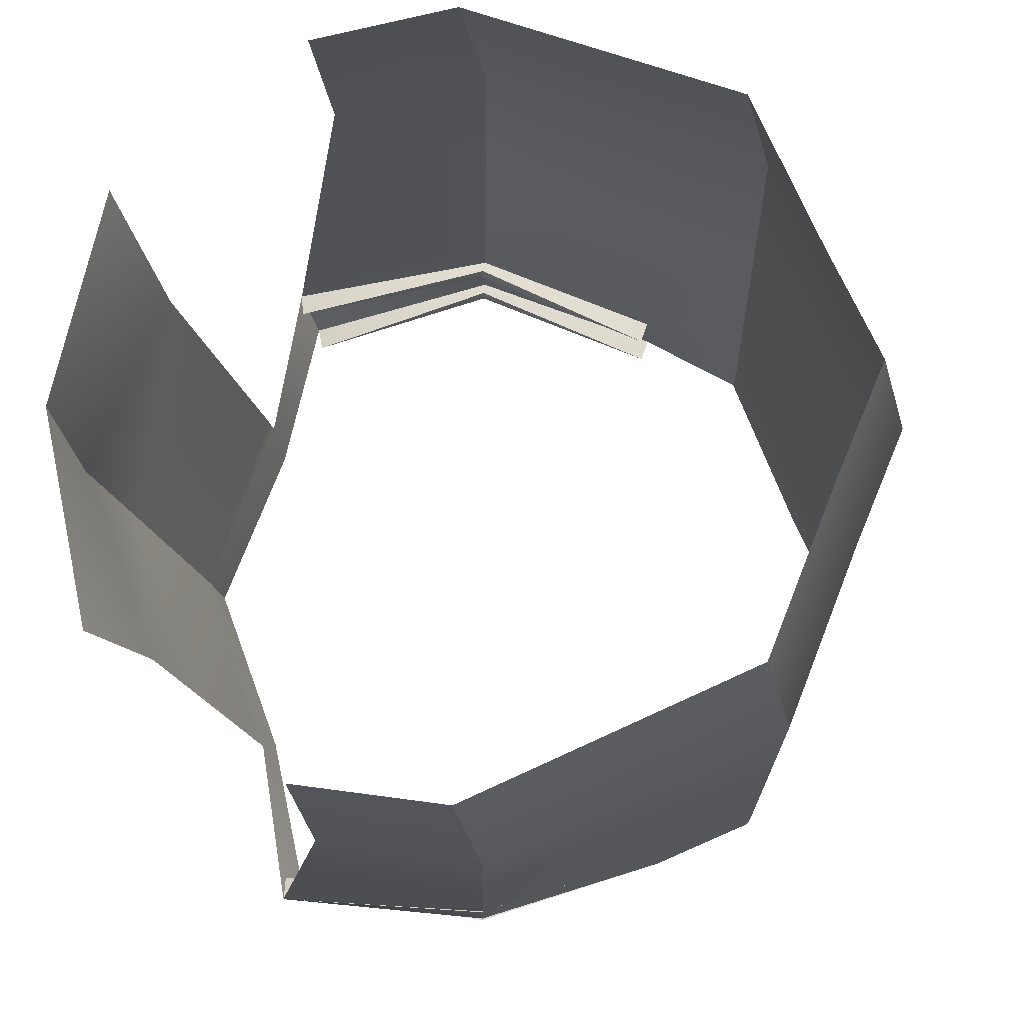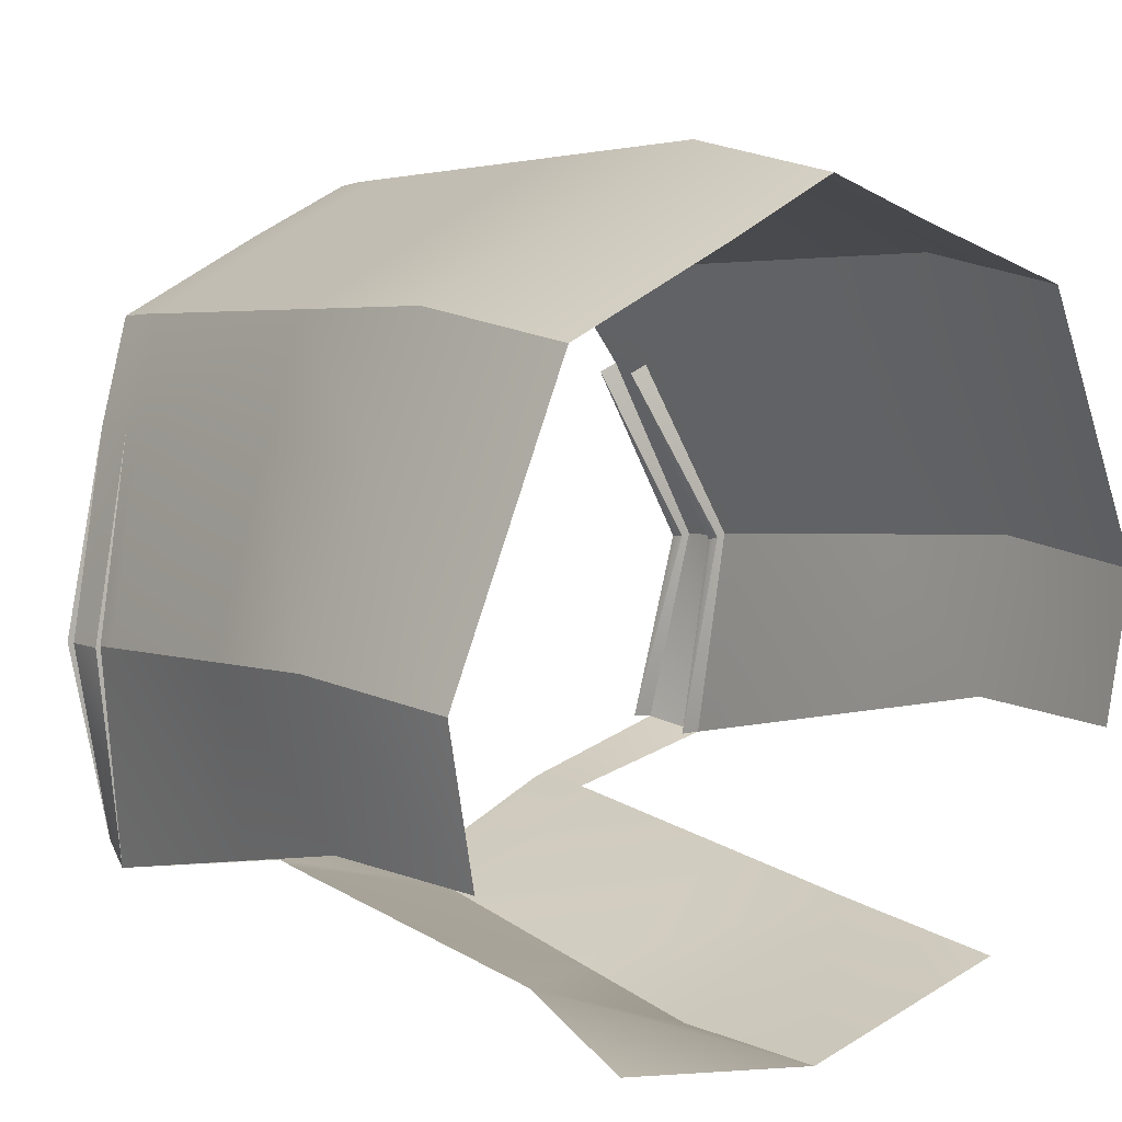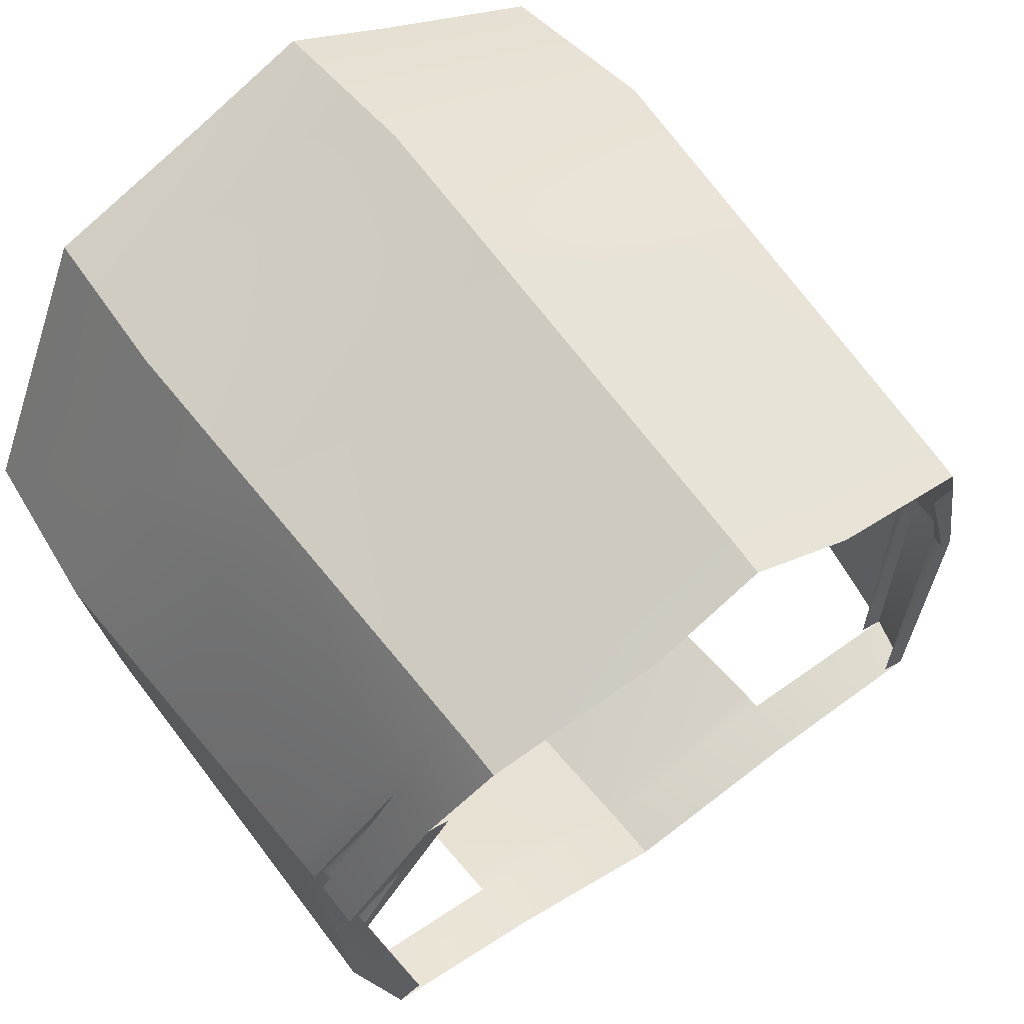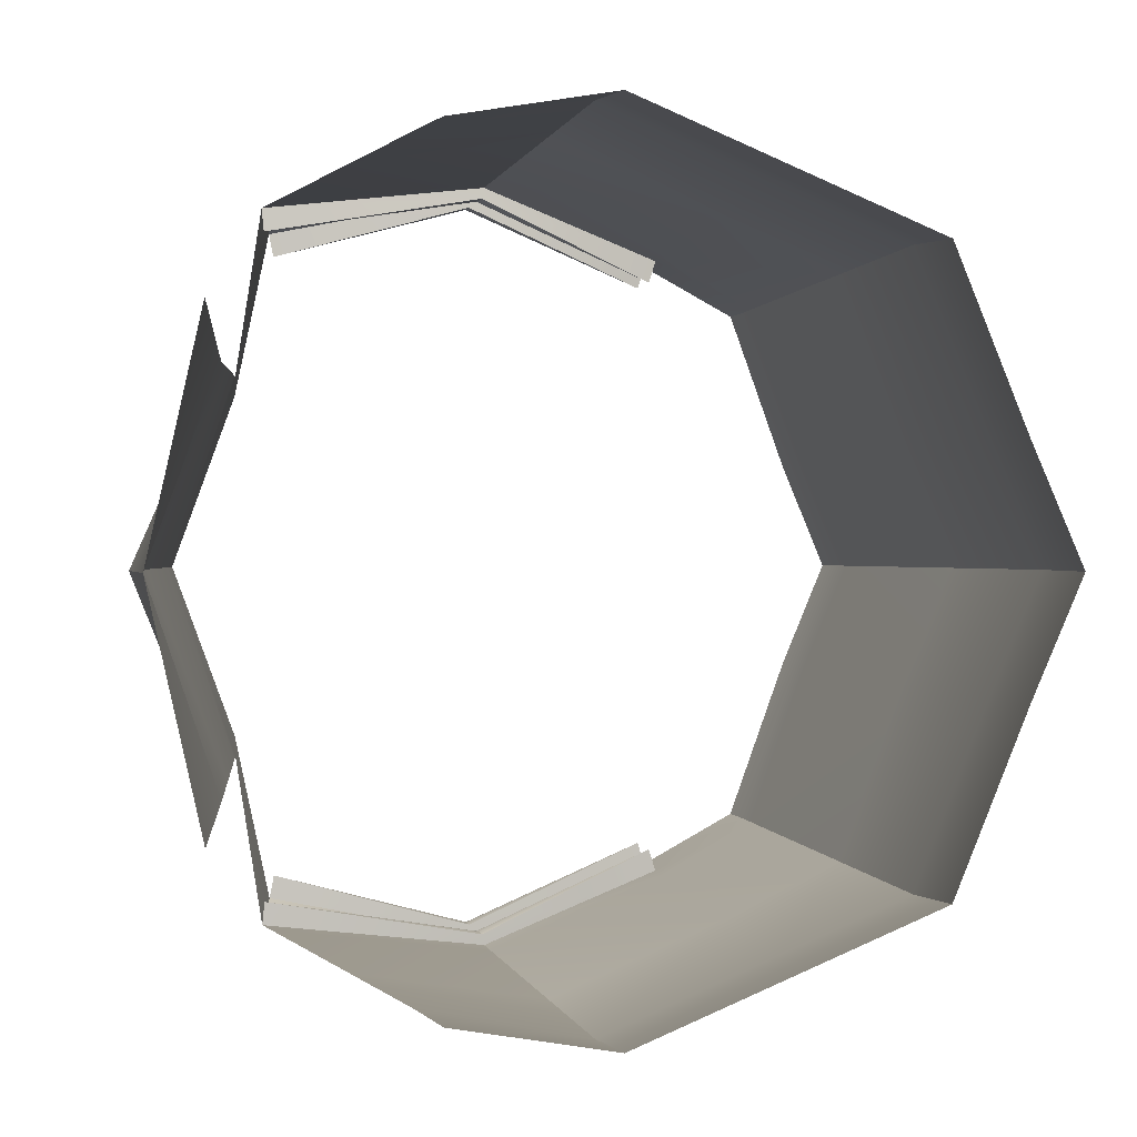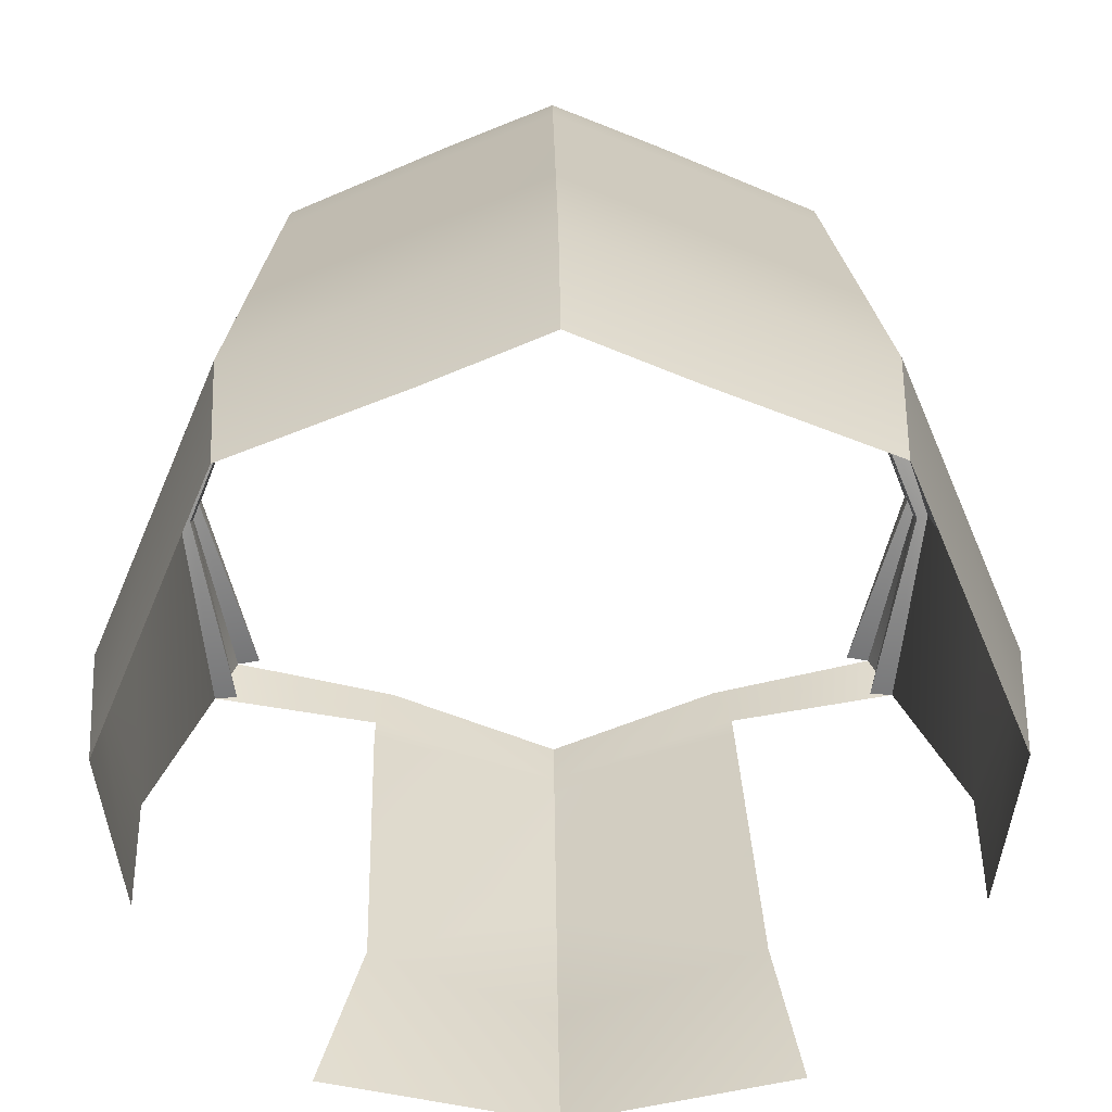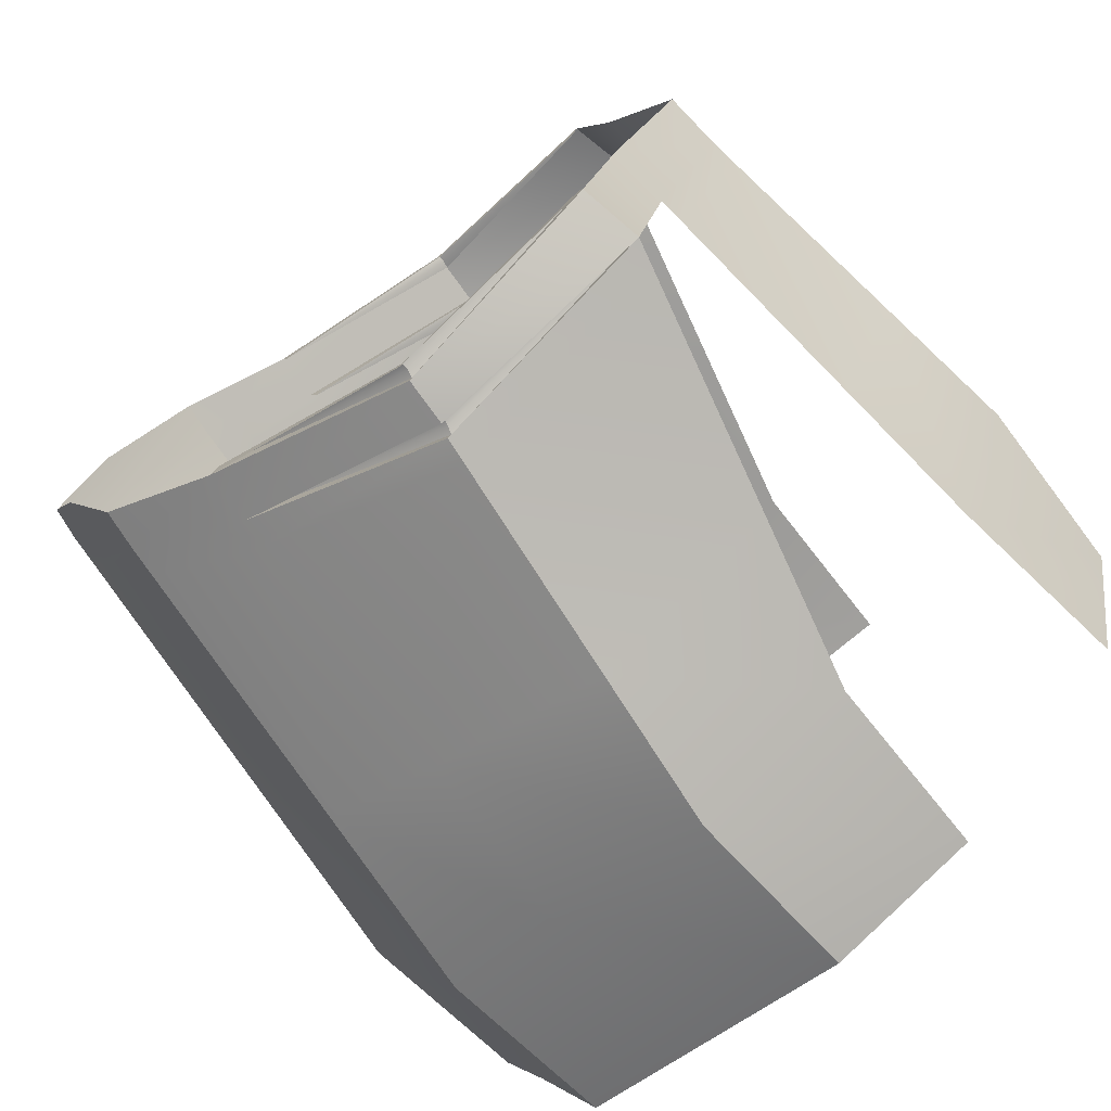
<metadata>
{"format":"obj","ext":"obj","renderer":"f3d","projection":"perspective","resolution":1024,"background":"white","views":[{"elev":-19.5,"azim":98.3,"up":"+Z"},{"elev":13.1,"azim":51.5,"up":"+Y"},{"elev":55.5,"azim":-126.5,"up":"+Y"},{"elev":0.5,"azim":82.6,"up":"+Z"},{"elev":28.2,"azim":89.4,"up":"+Y"},{"elev":-77.0,"azim":-47.7,"up":"+Z"}]}
</metadata>
<code>
g default
v 0.956 2.288 0
v 0.956 -2.288 0
v 0.956 -0.9022 2.162
v 0.956 0 2.331
v 0.956 1.618 1.637
v 0.956 2.01 0.655
v 0.956 -1.842 1.021
v 1.938 2.198 0
v 1.938 1.931 0.6232
v 1.938 1.554 1.56
v 1.938 0 2.223
v 1.938 -0.8384 2.085
v 1.938 -1.921 1.25
v 1.938 -2.198 0
v -1.913 1.871 0
v -1.913 1.622 0.6038
v -1.753 1.269 1.513
v -1.27 -1.602 2.038
v -1.228 -1.753 1.073
v -1.155 -2.12 0
v -1.482 -2.11 0
v -1.553 -1.753 0.9816
v -1.596 -1.554 1.926
v -1.961 1.235 1.506
v -2.089 1.585 0.6009
v -2.089 1.833 0
v 1.938 0.8876 1.845
v 0.956 0.924 1.935
v -1.503 0.7 1.789
v -1.776 0.6769 1.781
v -1.577 -0.4032 2.145
v -1.5 -0.3929 2.149
v -1.255 -0.366 2.155
v -1.187 -0.3423 2.163
v -1.252 -0.3804 2.092
v -1.265 -1.59 1.905
v -1.221 -0.3701 2.091
v -1.49 0.6593 1.662
v -1.182 -0.356 2.101
v -1.575 -0.4118 2.082
v -1.594 -1.529 1.795
v -1.538 -0.4106 2.08
v -1.769 0.6353 1.654
v -1.497 -0.4007 2.087
v 0.956 -0.9022 -2.162
v 0.956 0 -2.331
v 0.956 1.618 -1.637
v 0.956 2.01 -0.655
v 0.956 -1.842 -1.127
v 1.938 1.931 -0.6232
v 1.938 1.554 -1.56
v 1.938 0 -2.223
v 1.938 -0.8384 -2.085
v 1.938 -1.921 -1.25
v -1.913 1.622 -0.6038
v -1.753 1.269 -1.513
v -1.27 -1.602 -2.038
v -1.228 -1.753 -1.073
v -1.553 -1.753 -0.9816
v -1.596 -1.554 -1.926
v -1.961 1.235 -1.506
v -2.089 1.585 -0.6009
v 1.938 0.8876 -1.845
v 0.956 0.924 -1.935
v -1.503 0.7 -1.789
v -1.776 0.6769 -1.781
v -1.577 -0.4032 -2.145
v -1.5 -0.3929 -2.149
v -1.255 -0.366 -2.155
v -1.187 -0.3423 -2.163
v -1.252 -0.3804 -2.092
v -1.265 -1.59 -1.905
v -1.221 -0.3701 -2.091
v -1.49 0.6593 -1.662
v -1.182 -0.356 -2.101
v -1.575 -0.4118 -2.082
v -1.594 -1.529 -1.795
v -1.538 -0.4106 -2.08
v -1.769 0.6353 -1.654
v -1.497 -0.4007 -2.087
v -1.349 0.7141 1.799
v -1.053 -0.3207 2.174
v -1.13 -1.558 2.046
v -1.091 -1.759 1.077
v -1.022 -2.131 0
v -1.091 -1.759 -1.077
v -1.13 -1.558 -2.046
v -1.053 -0.3207 -2.174
v -1.349 0.7141 -1.799
v -1.583 1.291 -1.521
v -1.733 1.646 -0.6071
v -1.733 1.897 0
v -1.733 1.646 0.6071
v -1.583 1.291 1.521
v 0.08163 -1.177 -2.113
v 0.09824 -1.807 -1.106
v 0.1271 -2.222 0
v 0.09824 -1.807 1.044
v 0.08163 -1.177 2.113
v 0.1142 -0.1344 2.265
v -0.009957 0.836 1.878
v -0.1081 1.481 1.588
v -0.171 1.858 0.6349
v -0.171 2.124 0
v -0.171 1.858 -0.6349
v -0.1081 1.481 -1.588
v -0.009957 0.836 -1.878
v 0.1142 -0.1344 -2.265
g polySurface1 pCylinder5
f 83 99 82
f 82 99 100
f 81 82 101
f 101 82 100
f 102 103 94
f 94 103 93
f 97 98 85
f 85 98 84
f 93 103 92
f 92 103 104
f 9 8 6
f 6 8 1
f 5 10 6
f 6 10 9
f 4 11 28
f 28 11 27
f 3 12 4
f 4 12 11
f 2 14 7
f 7 14 13
f 21 20 22
f 22 20 19
f 22 19 23
f 23 19 18
f 35 36 37
f 38 35 37
f 25 24 16
f 16 24 17
f 25 16 26
f 26 16 15
f 40 41 42
f 43 40 42
f 27 10 28
f 28 10 5
f 94 81 102
f 102 81 101
f 24 30 17
f 17 30 29
f 43 42 44
f 42 41 44
f 30 32 29
f 29 32 33
f 23 18 32
f 32 18 33
f 37 39 38
f 36 39 37
f 33 18 35
f 35 18 36
f 33 35 29
f 29 35 38
f 34 29 39
f 39 29 38
f 34 39 18
f 18 39 36
f 31 23 40
f 40 23 41
f 31 40 30
f 30 40 43
f 32 30 44
f 44 30 43
f 32 44 23
f 23 44 41
f 87 88 95
f 95 88 108
f 89 107 88
f 88 107 108
f 91 105 90
f 90 105 106
f 86 96 85
f 85 96 97
f 91 92 105
f 105 92 104
f 1 8 48
f 48 8 50
f 47 48 51
f 51 48 50
f 46 64 52
f 52 64 63
f 45 46 53
f 53 46 52
f 2 49 14
f 14 49 54
f 21 59 20
f 20 59 58
f 57 58 60
f 60 58 59
f 71 73 72
f 74 73 71
f 62 55 61
f 61 55 56
f 15 55 26
f 26 55 62
f 76 78 77
f 79 78 76
f 47 51 64
f 64 51 63
f 90 106 89
f 89 106 107
f 61 56 66
f 66 56 65
f 79 80 78
f 78 80 77
f 66 65 68
f 68 65 69
f 69 57 68
f 68 57 60
f 73 74 75
f 72 73 75
f 69 71 57
f 57 71 72
f 74 71 65
f 65 71 69
f 70 75 65
f 65 75 74
f 72 75 57
f 57 75 70
f 67 76 60
f 60 76 77
f 79 76 66
f 66 76 67
f 68 80 66
f 66 80 79
f 77 80 60
f 60 80 68
f 29 34 81
f 81 34 82
f 18 83 34
f 34 83 82
f 85 84 20
f 20 84 19
f 58 86 20
f 20 86 85
f 57 70 87
f 87 70 88
f 65 89 70
f 70 89 88
f 56 90 65
f 65 90 89
f 55 91 56
f 56 91 90
f 55 15 91
f 91 15 92
f 16 93 15
f 15 93 92
f 94 93 17
f 17 93 16
f 81 94 29
f 29 94 17
f 96 49 97
f 97 49 2
f 98 97 7
f 7 97 2
f 99 3 100
f 100 3 4
f 100 4 101
f 101 4 28
f 101 28 102
f 102 28 5
f 103 102 6
f 6 102 5
f 103 6 104
f 104 6 1
f 105 104 48
f 48 104 1
f 105 48 106
f 106 48 47
f 107 106 64
f 64 106 47
f 108 107 46
f 46 107 64
f 95 108 45
f 45 108 46

</code>
